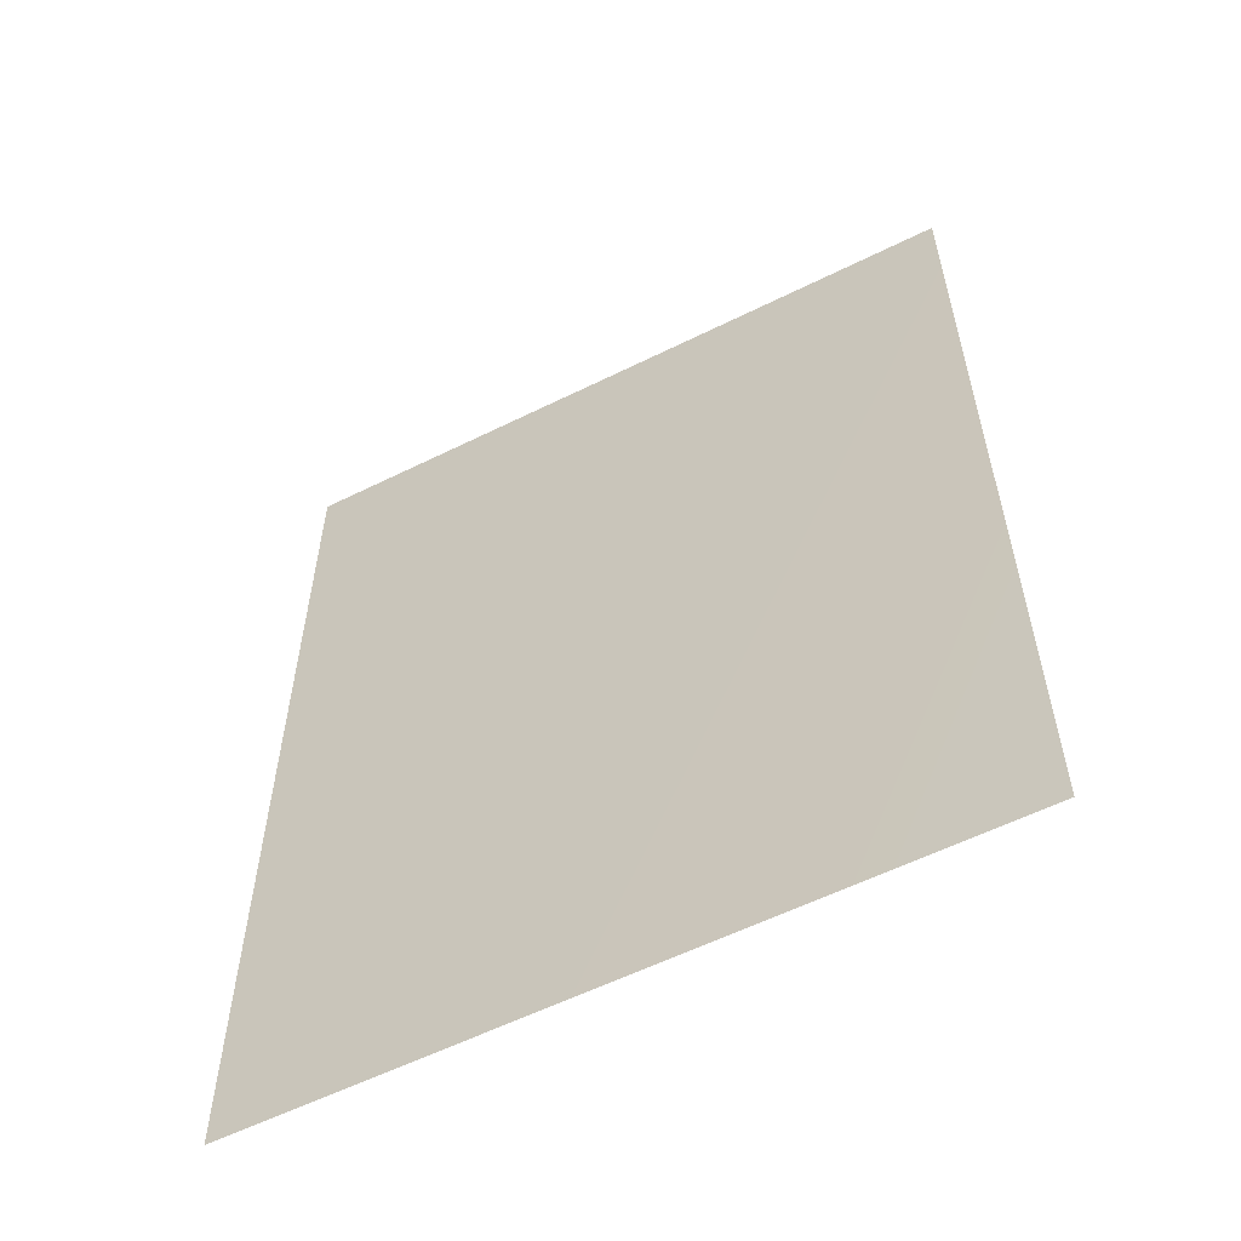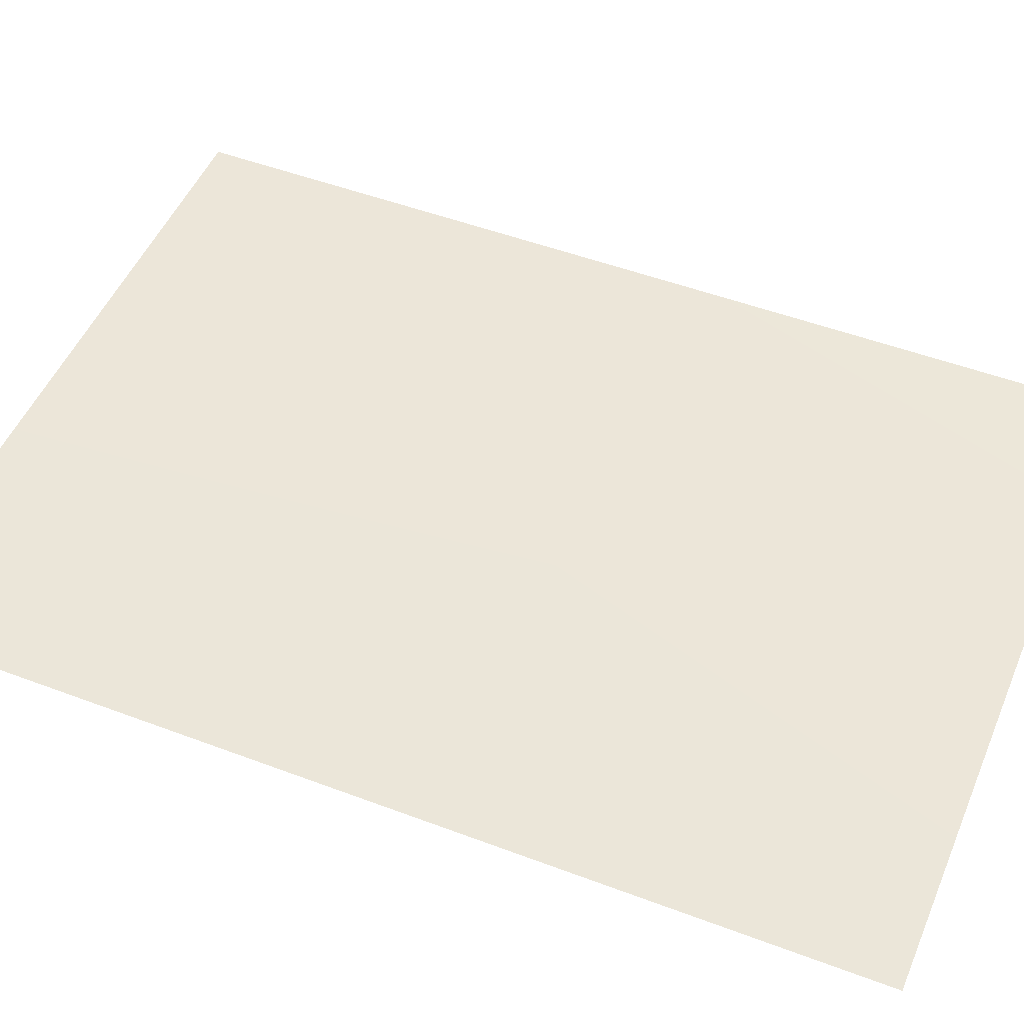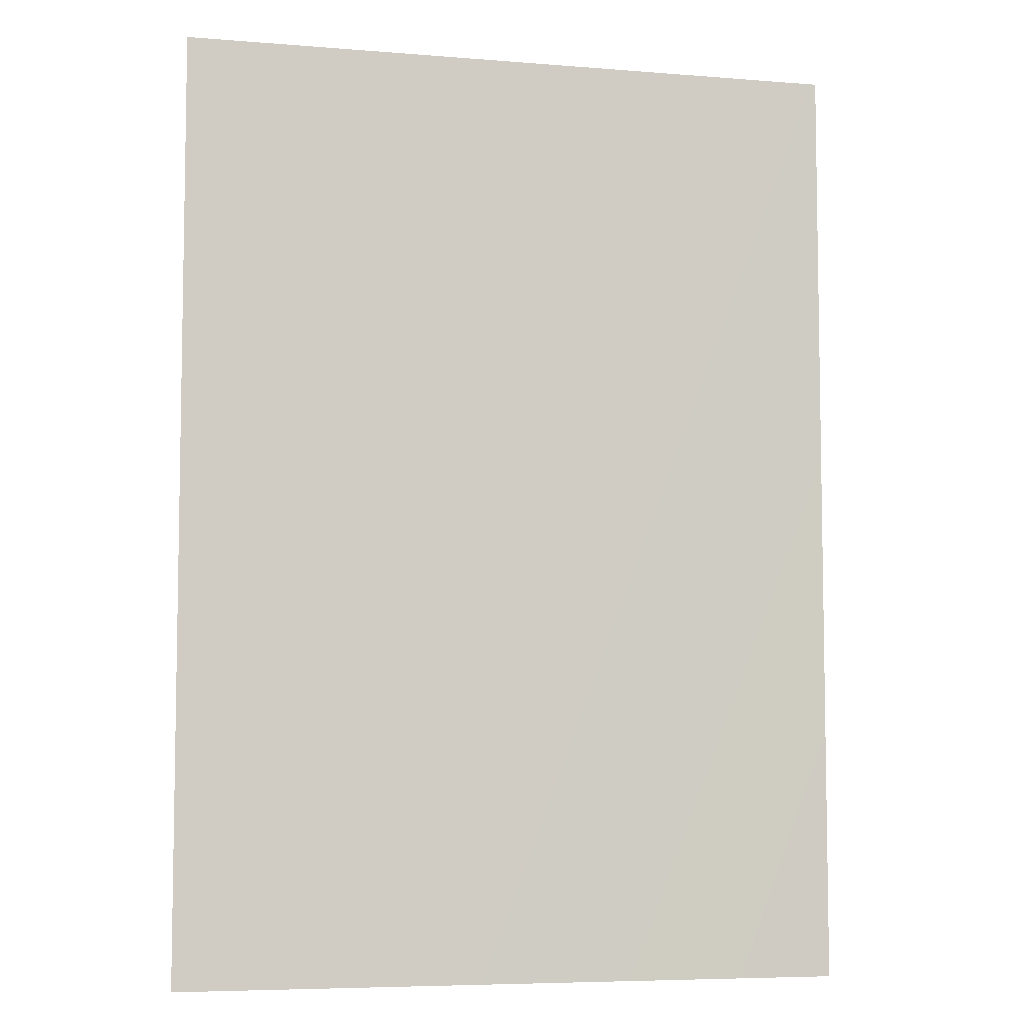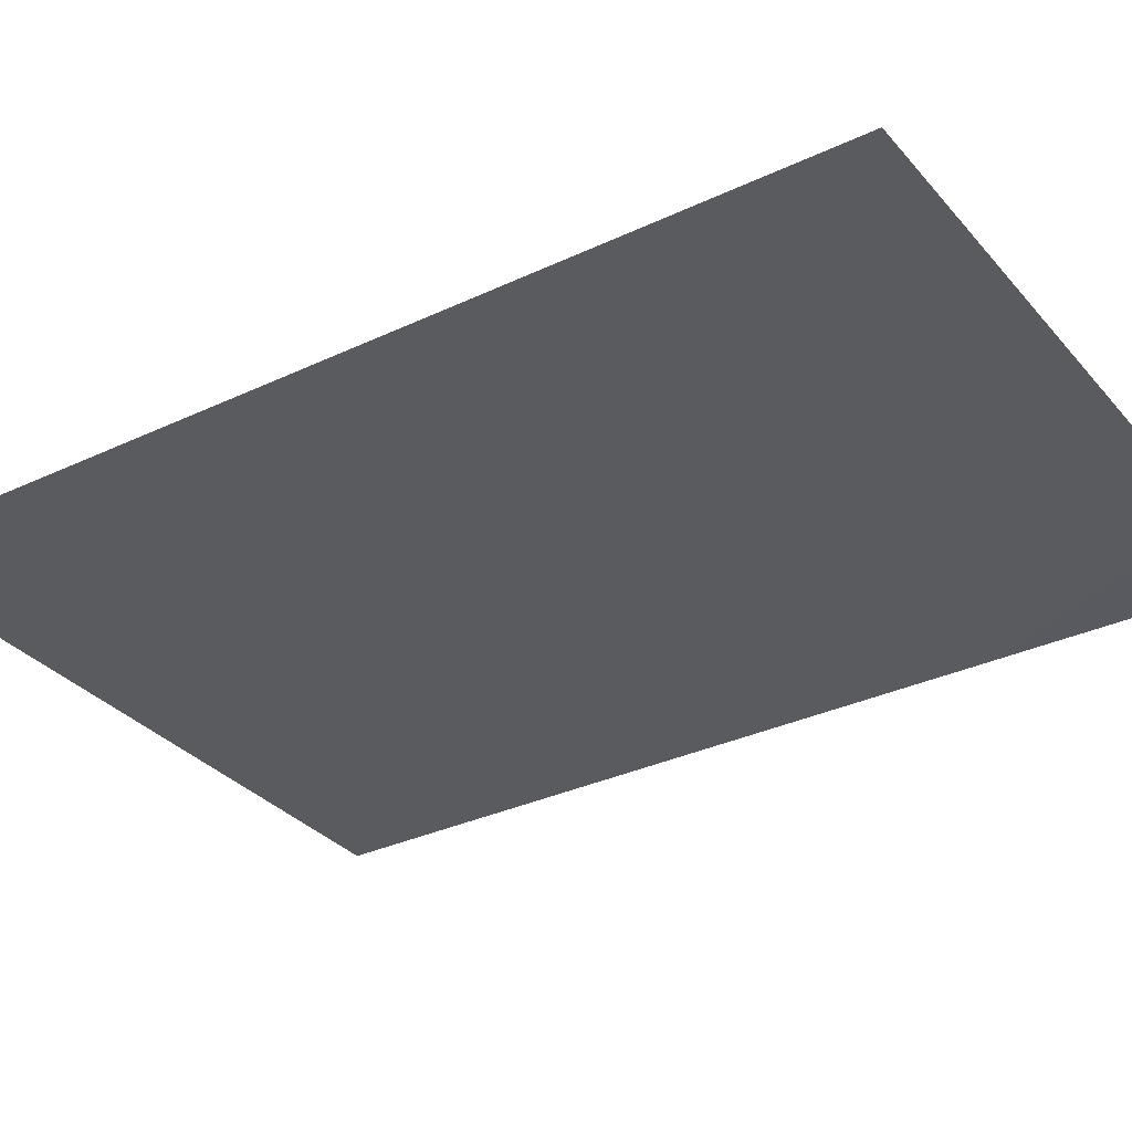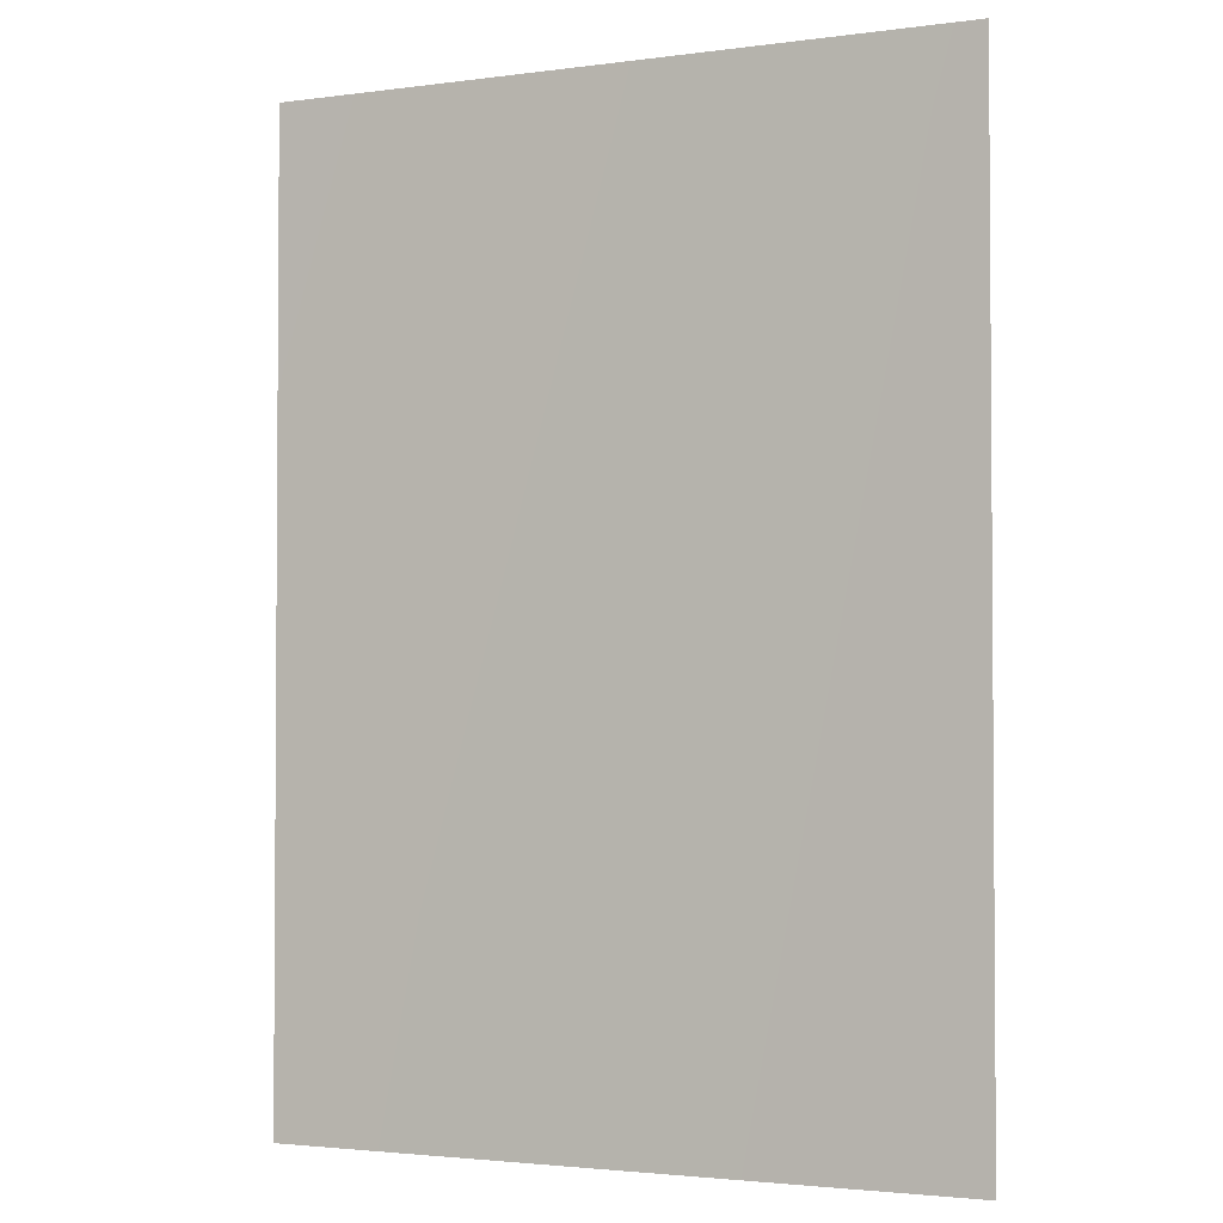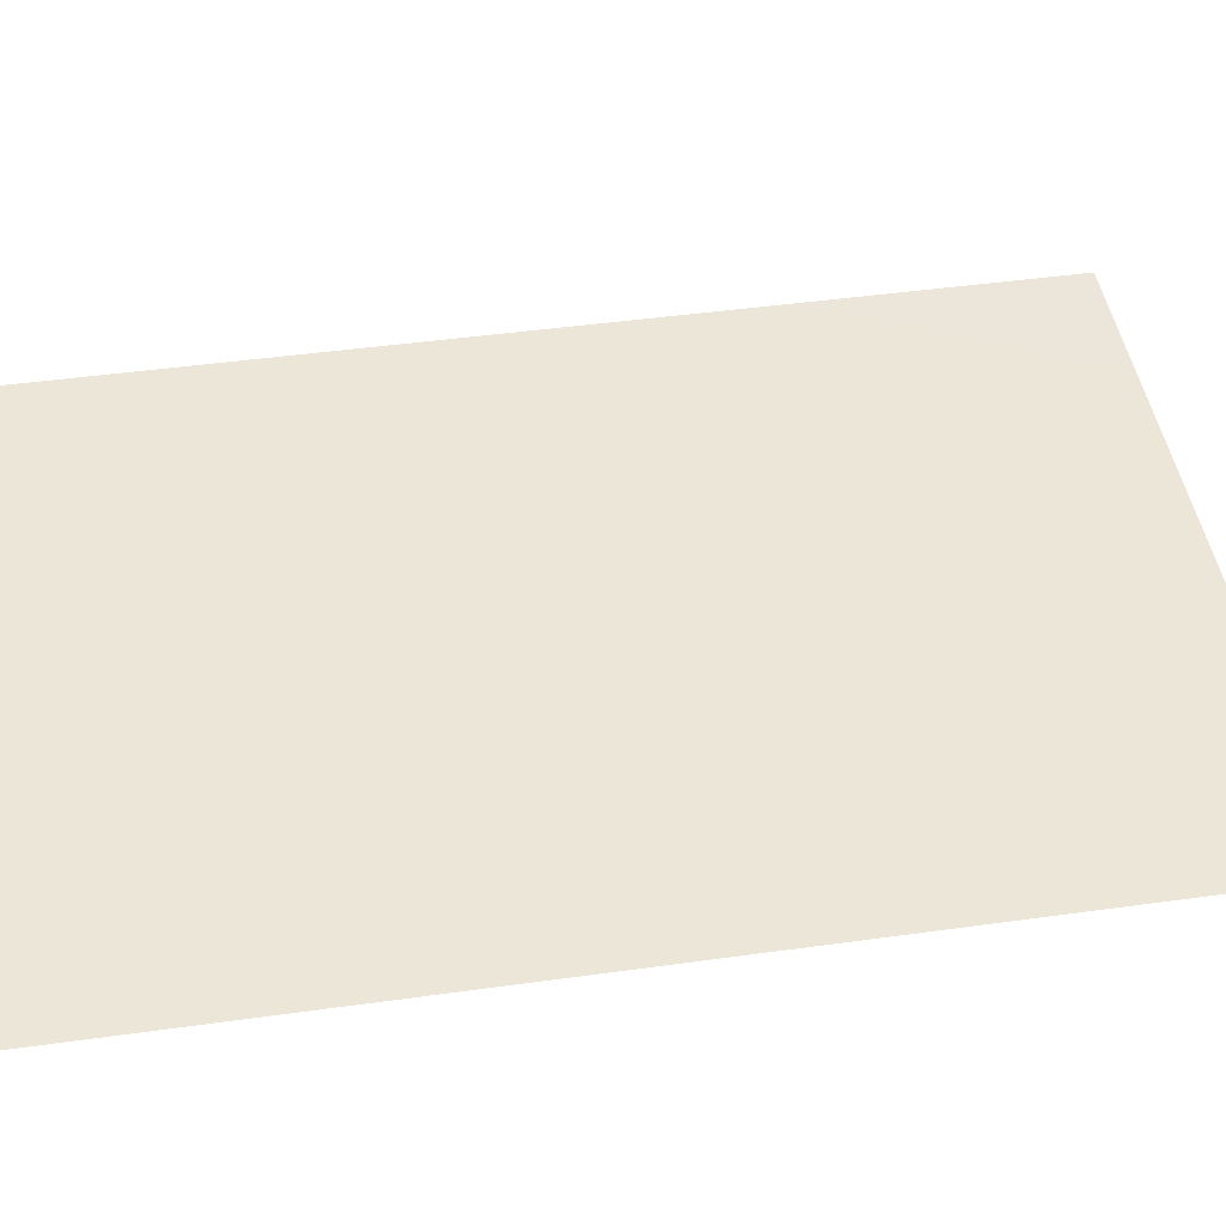
<metadata>
{"format":"obj","ext":"obj","renderer":"f3d","projection":"perspective","resolution":1024,"background":"white","views":[{"elev":-58.5,"azim":-152.9,"up":"+Z"},{"elev":49.9,"azim":112.6,"up":"+Y"},{"elev":-6.4,"azim":166.4,"up":"+Z"},{"elev":-32.3,"azim":-56.5,"up":"+Y"},{"elev":-2.5,"azim":-154.7,"up":"+Z"},{"elev":46.2,"azim":-99.0,"up":"+Y"}]}
</metadata>
<code>
v  -67.53 0 94.36
v  67.62 0 94.36
v  67.62 0 -95.46
v  -67.53 0 -95.46
g Plane001
f 1 2 3 4

</code>
